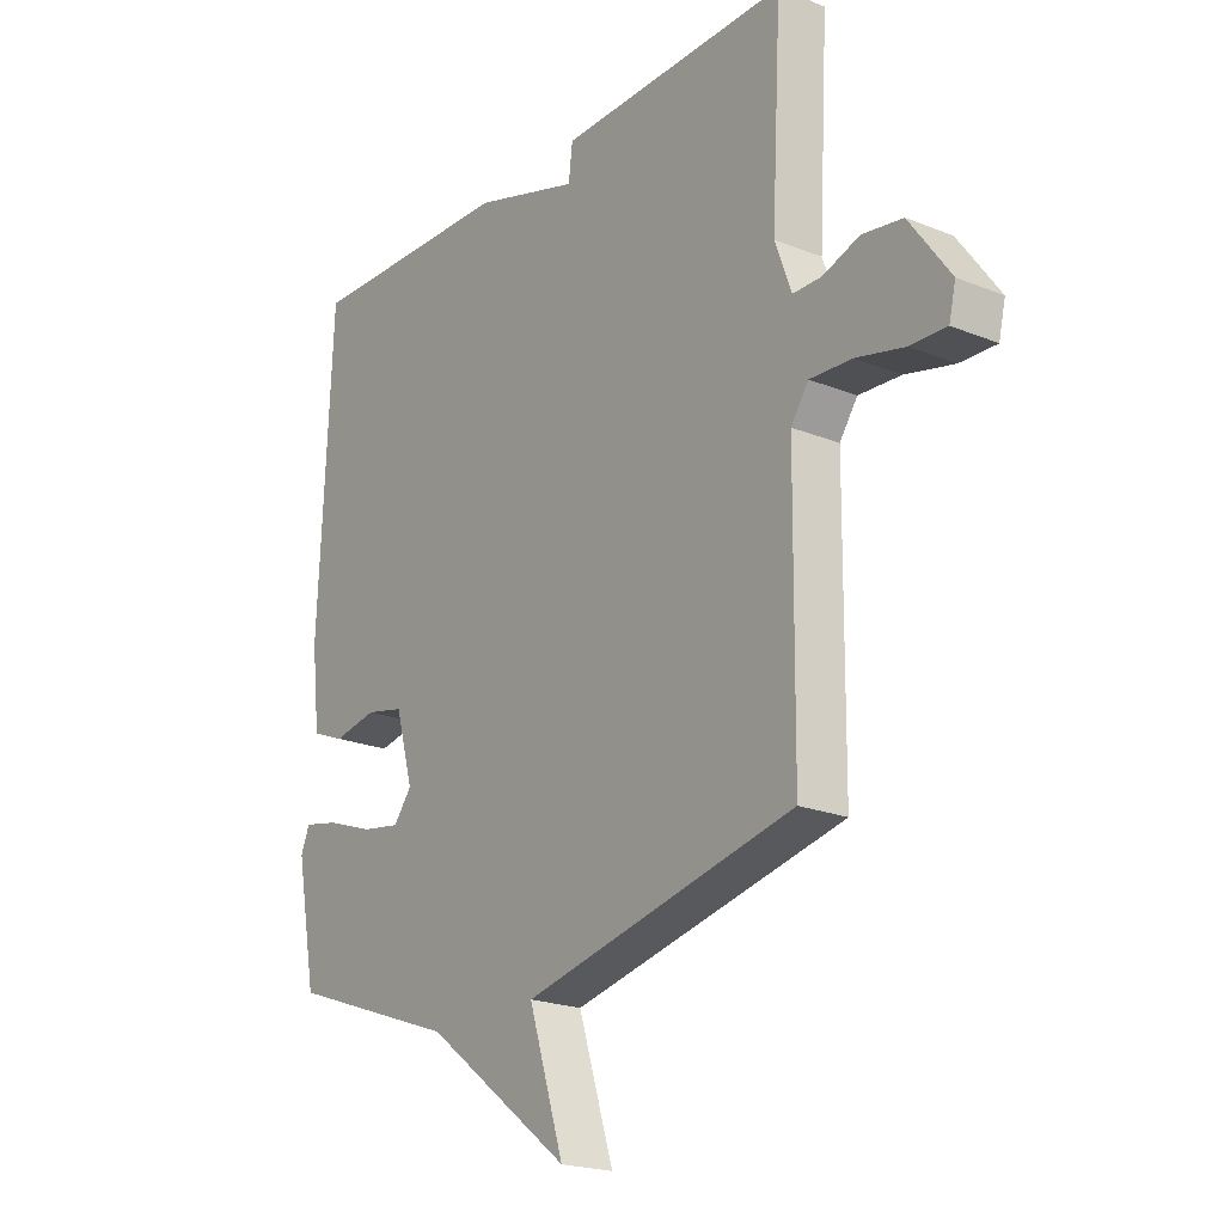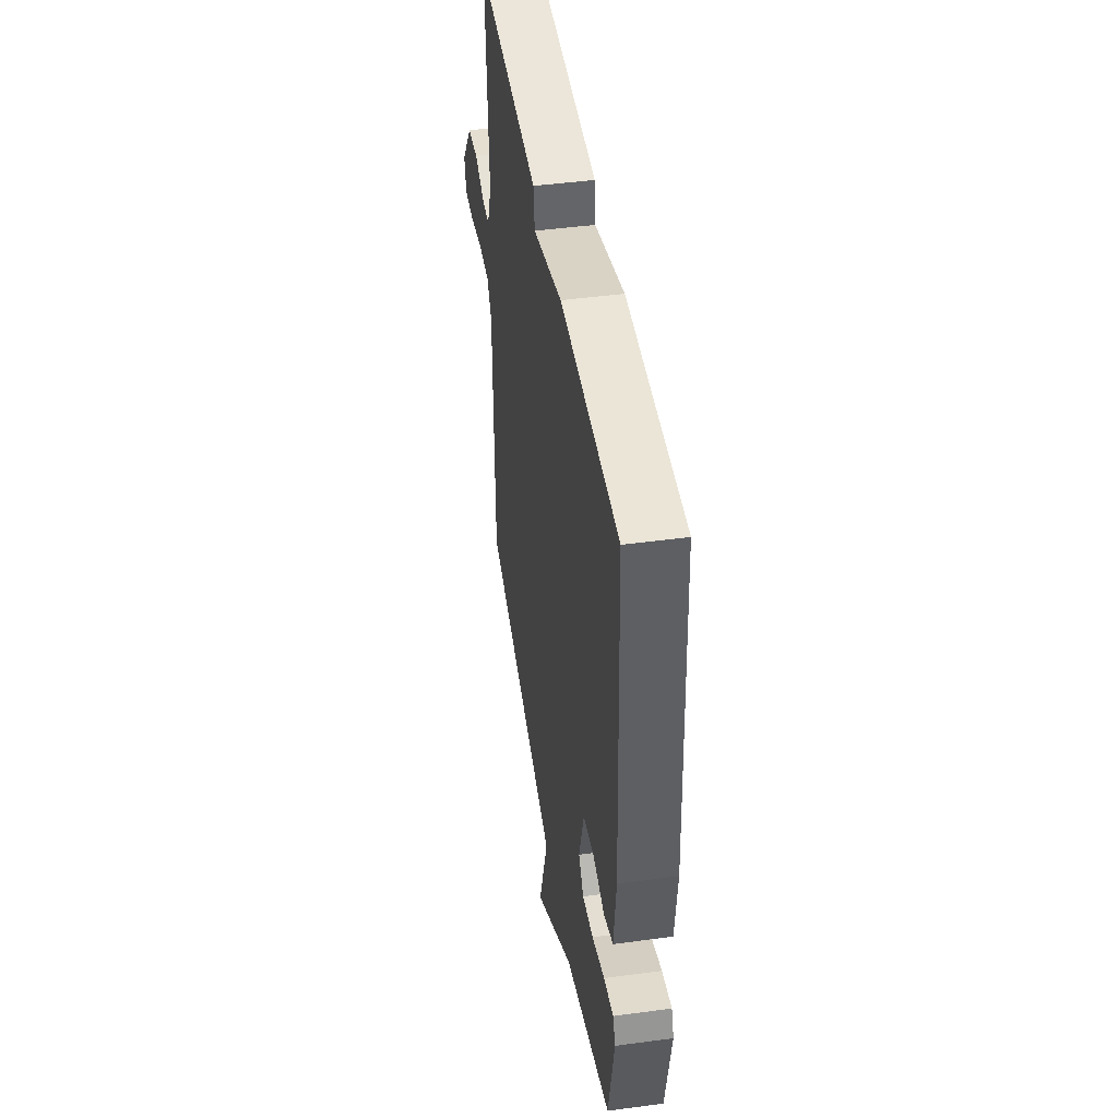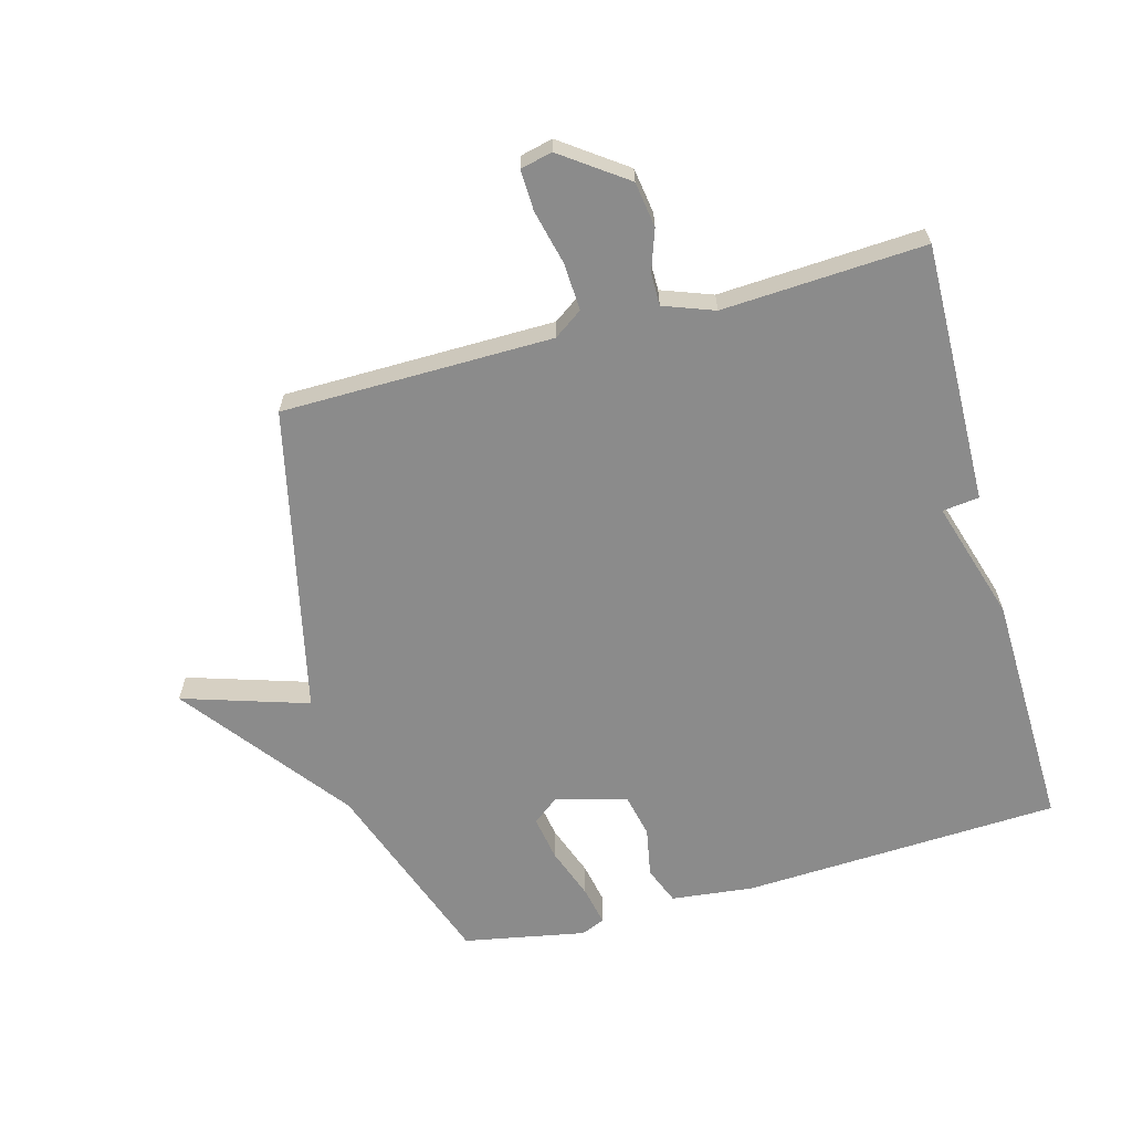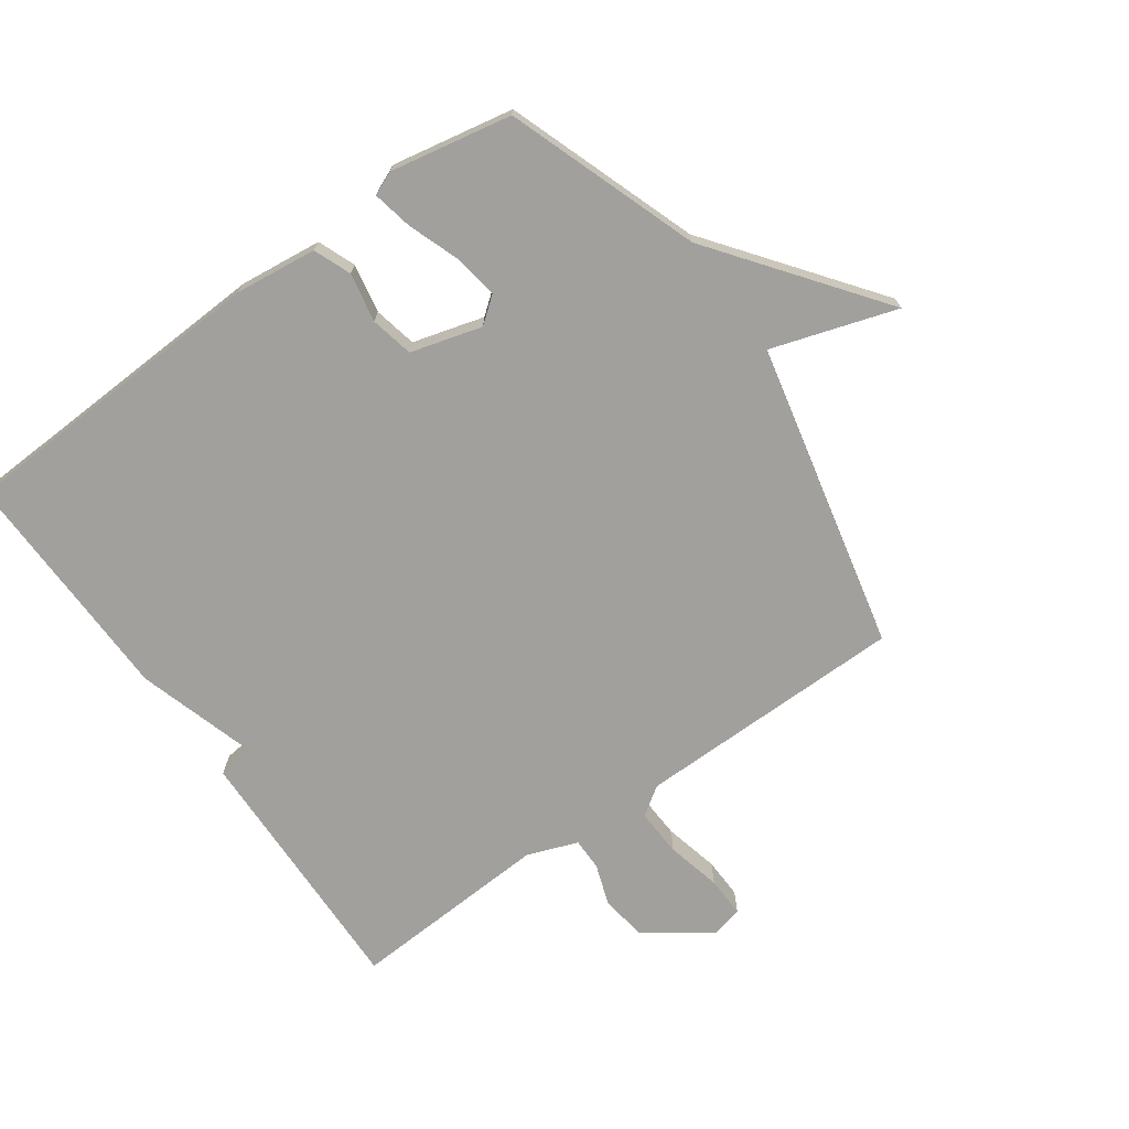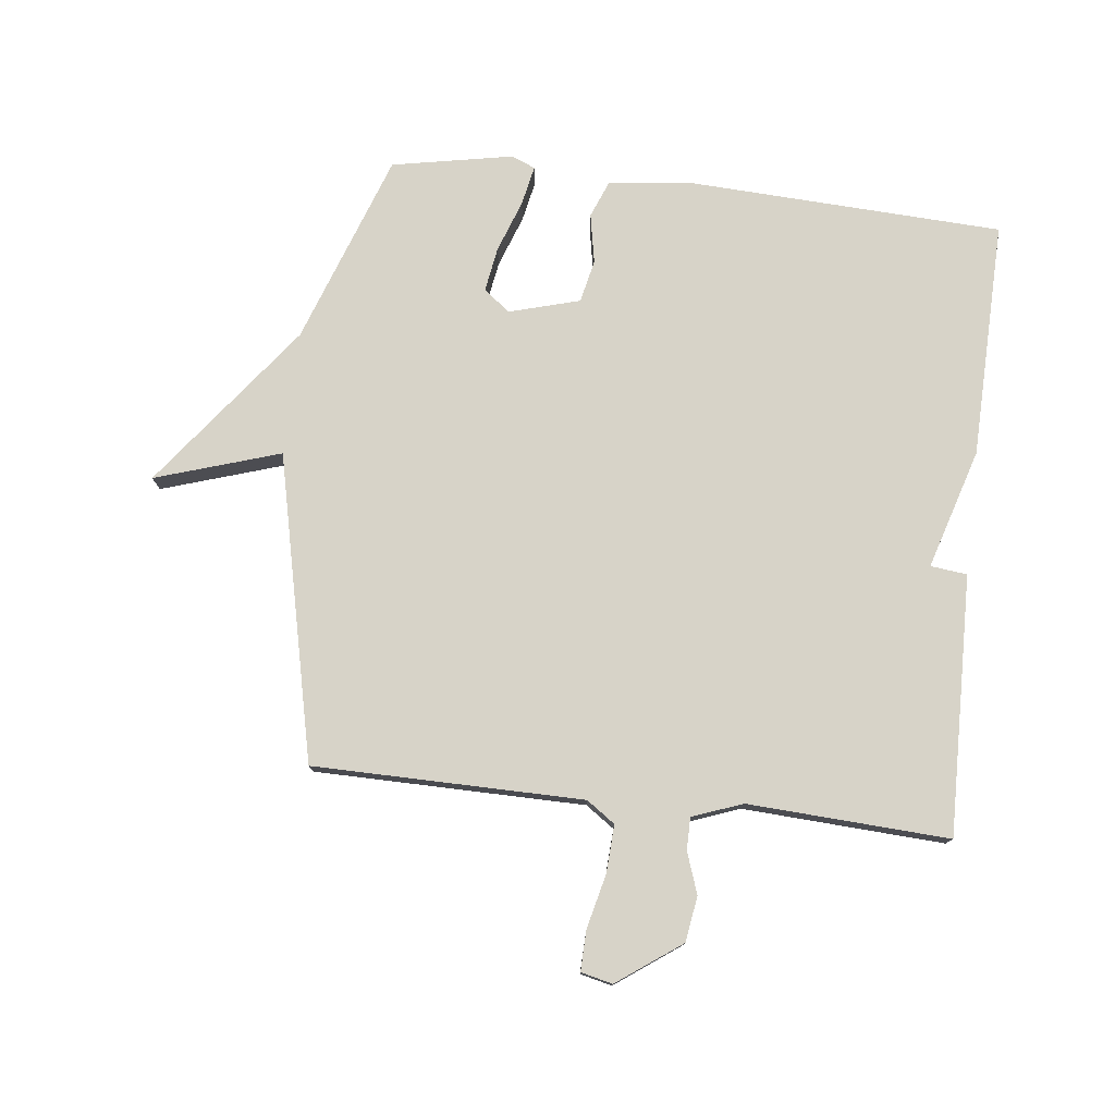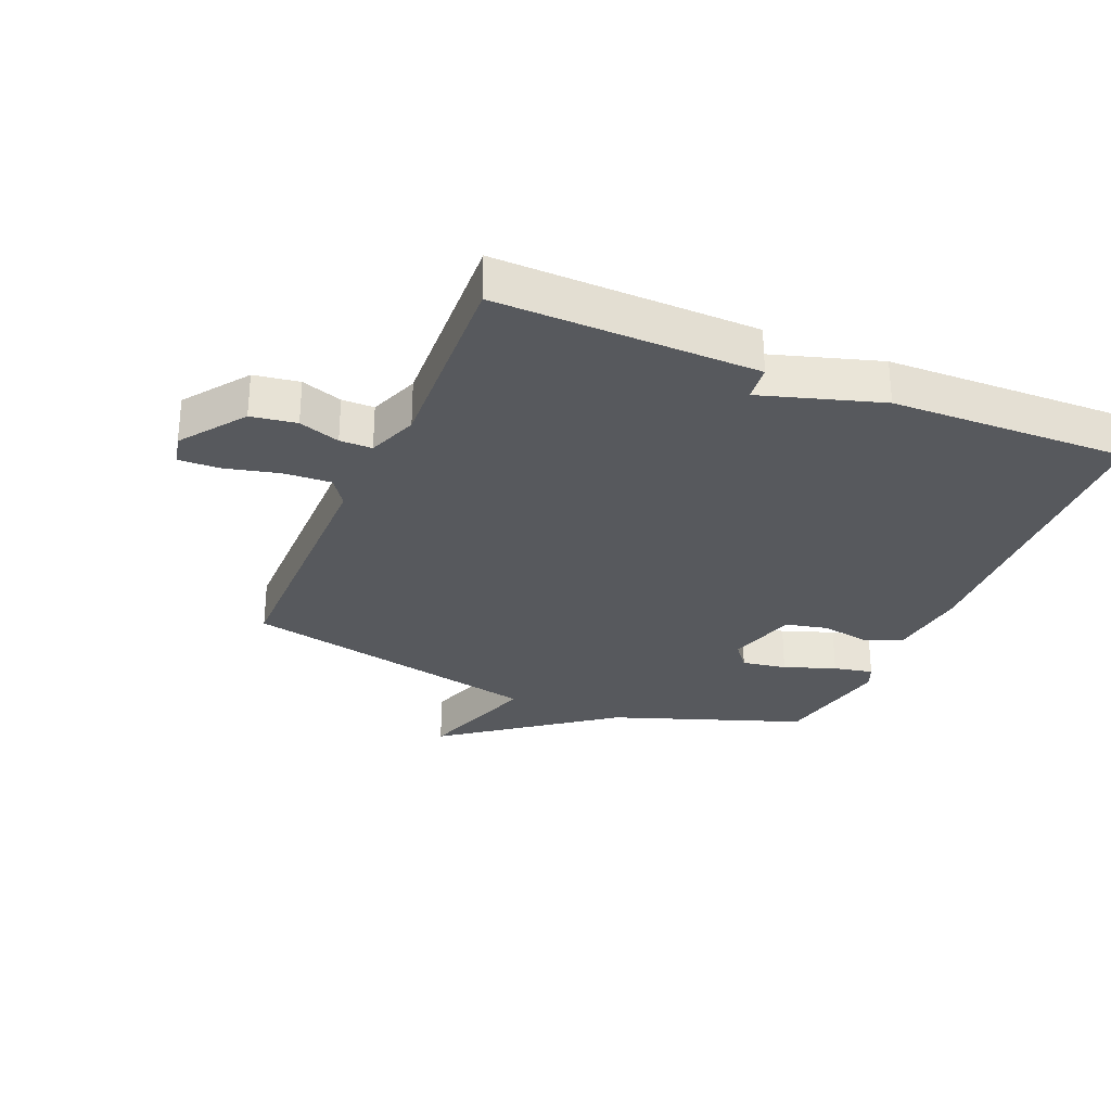
<metadata>
{"format":"obj","ext":"obj","renderer":"f3d","projection":"perspective","resolution":1024,"background":"white","views":[{"elev":-21.1,"azim":-125.9,"up":"+Z"},{"elev":45.8,"azim":81.2,"up":"+Z"},{"elev":-63.9,"azim":-74.7,"up":"+Y"},{"elev":-71.7,"azim":125.3,"up":"+Y"},{"elev":77.2,"azim":-83.5,"up":"+Y"},{"elev":-29.0,"azim":-22.9,"up":"+Y"}]}
</metadata>
<code>
v -0.5 0.07 0.5
v -0.082 0.07 0.491
v -0.075 0.07 0.432
v 0.118 0.07 0.491
v 0.5 0.07 0.5
v 0.524 0.07 -0.01
v 0.509 0.07 -0.142
v 0.449 0.07 -0.166
v 0.37 0.07 -0.151
v 0.301 0.07 -0.166
v 0.269 0.07 -0.28
v 0.302 0.07 -0.322
v 0.374 0.07 -0.31
v 0.457 0.07 -0.28
v 0.521 0.07 -0.267
v 0.537 0.07 -0.305
v 0.5 0.07 -0.5
v 0.192 0.07 -0.61
v -0.072 0.07 -0.811
v -0.008 0.07 -0.61
v -0.5 0.07 -0.5
v -0.504 0.07 -0.066
v -0.536 0.07 -0.02
v -0.612 0.07 -0.024
v -0.7 0.07 -0.045
v -0.765 0.07 -0.047
v -0.777 0.07 0.004
v -0.703 0.07 0.107
v -0.63 0.07 0.118
v -0.564 0.07 0.095
v -0.512 0.07 0.095
v -0.482 0.07 0.176
v -0.5 0 0.5
v -0.082 0 0.491
v -0.075 0 0.432
v 0.118 0 0.491
v 0.5 0 0.5
v 0.524 0 -0.01
v 0.509 0 -0.142
v 0.449 0 -0.166
v 0.37 0 -0.151
v 0.301 0 -0.166
v 0.269 0 -0.28
v 0.302 0 -0.322
v 0.374 0 -0.31
v 0.457 0 -0.28
v 0.521 0 -0.267
v 0.537 0 -0.305
v 0.5 0 -0.5
v 0.192 0 -0.61
v -0.072 0 -0.811
v -0.008 0 -0.61
v -0.5 0 -0.5
v -0.504 0 -0.066
v -0.536 0 -0.02
v -0.612 0 -0.024
v -0.7 0 -0.045
v -0.765 0 -0.047
v -0.777 0 0.004
v -0.703 0 0.107
v -0.63 0 0.118
v -0.564 0 0.095
v -0.512 0 0.095
v -0.482 0 0.176
f 28 29 30
f 27 28 30
f 26 27 30
f 25 26 30
f 24 25 30
f 23 24 30 31
f 22 23 31 32
f 20 21 22 32
f 18 19 20
f 17 18 20
f 16 17 20
f 15 16 20
f 14 15 20
f 13 14 20
f 12 13 20
f 20 32 1
f 12 20 1
f 11 12 1
f 7 8 9
f 6 7 9
f 5 6 9
f 4 5 9
f 3 4 9
f 3 9 10
f 1 2 3
f 1 3 10 11
f 62 61 60
f 62 60 59
f 62 59 58
f 62 58 57
f 62 57 56
f 63 62 56 55
f 64 63 55 54
f 64 54 53 52
f 52 51 50
f 52 50 49
f 52 49 48
f 52 48 47
f 52 47 46
f 52 46 45
f 52 45 44
f 33 64 52
f 33 52 44
f 33 44 43
f 41 40 39
f 41 39 38
f 41 38 37
f 41 37 36
f 41 36 35
f 42 41 35
f 35 34 33
f 43 42 35 33
f 1 33 34 2
f 2 34 35 3
f 3 35 36 4
f 4 36 37 5
f 5 37 38 6
f 6 38 39 7
f 7 39 40 8
f 8 40 41 9
f 9 41 42 10
f 10 42 43 11
f 11 43 44 12
f 12 44 45 13
f 13 45 46 14
f 14 46 47 15
f 15 47 48 16
f 16 48 49 17
f 17 49 50 18
f 18 50 51 19
f 19 51 52 20
f 20 52 53 21
f 21 53 54 22
f 22 54 55 23
f 23 55 56 24
f 24 56 57 25
f 25 57 58 26
f 26 58 59 27
f 27 59 60 28
f 28 60 61 29
f 29 61 62 30
f 30 62 63 31
f 31 63 64 32
f 32 64 33 1

</code>
